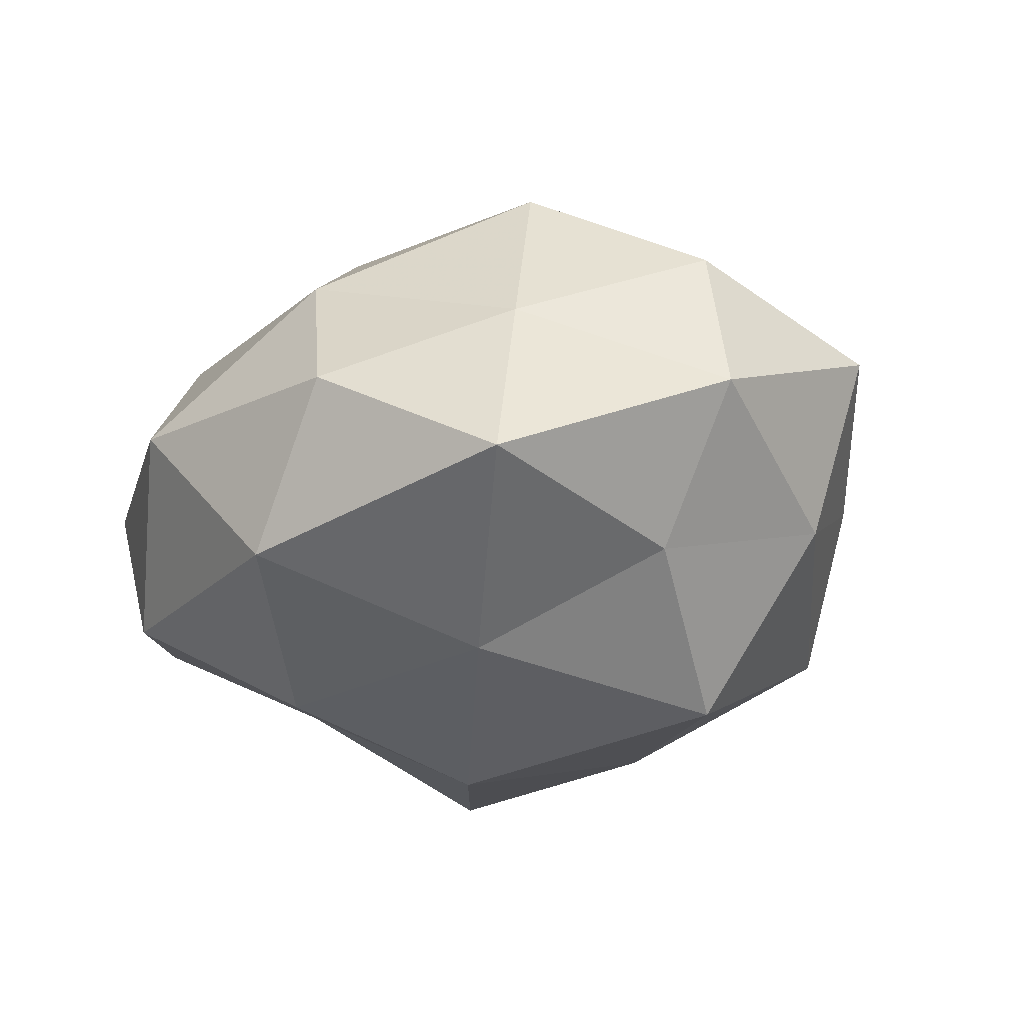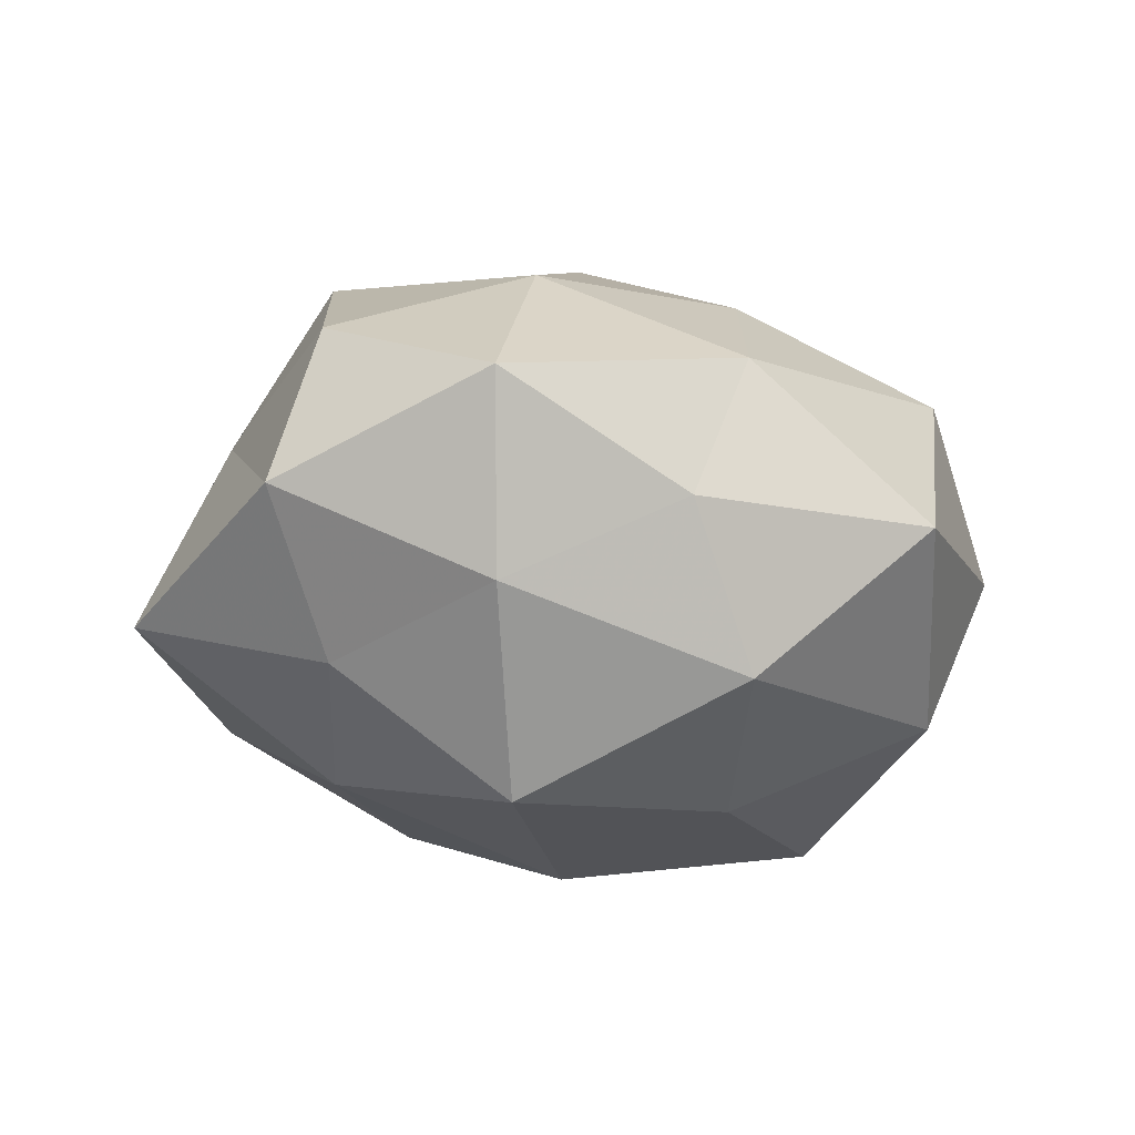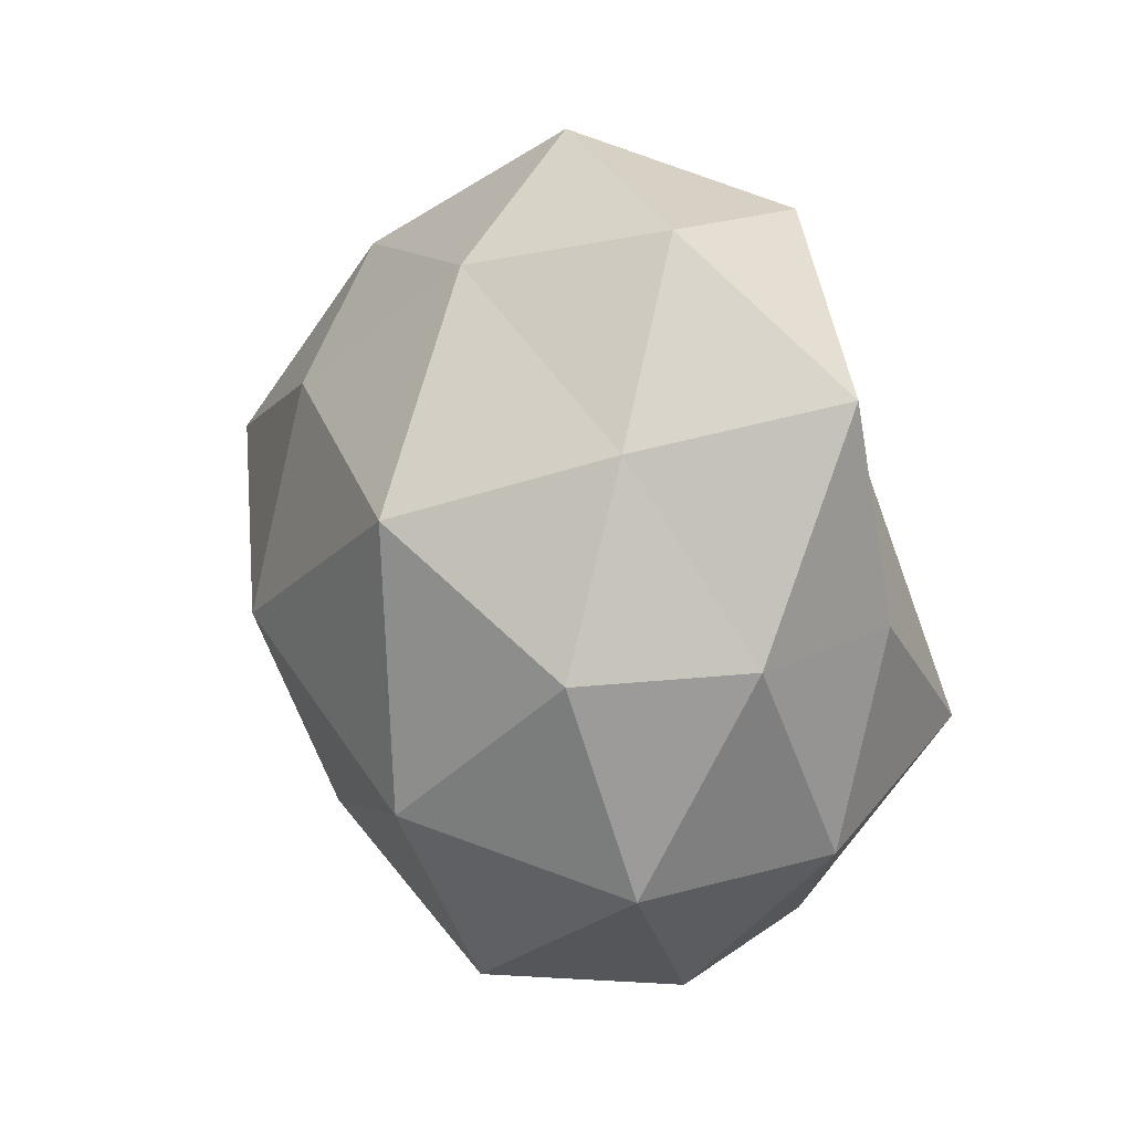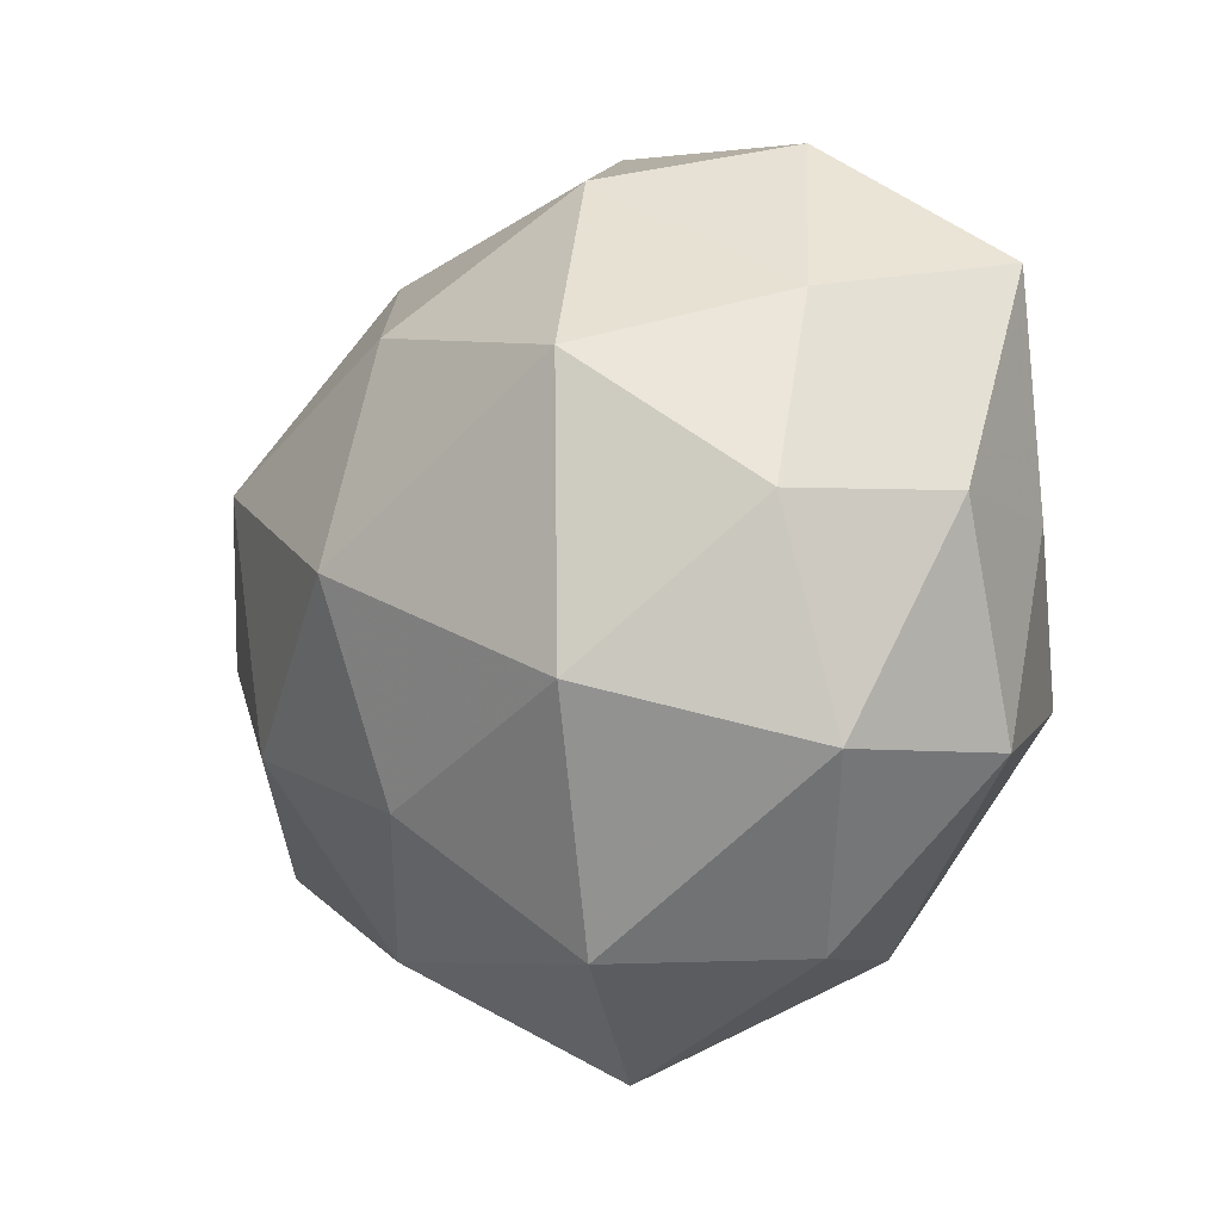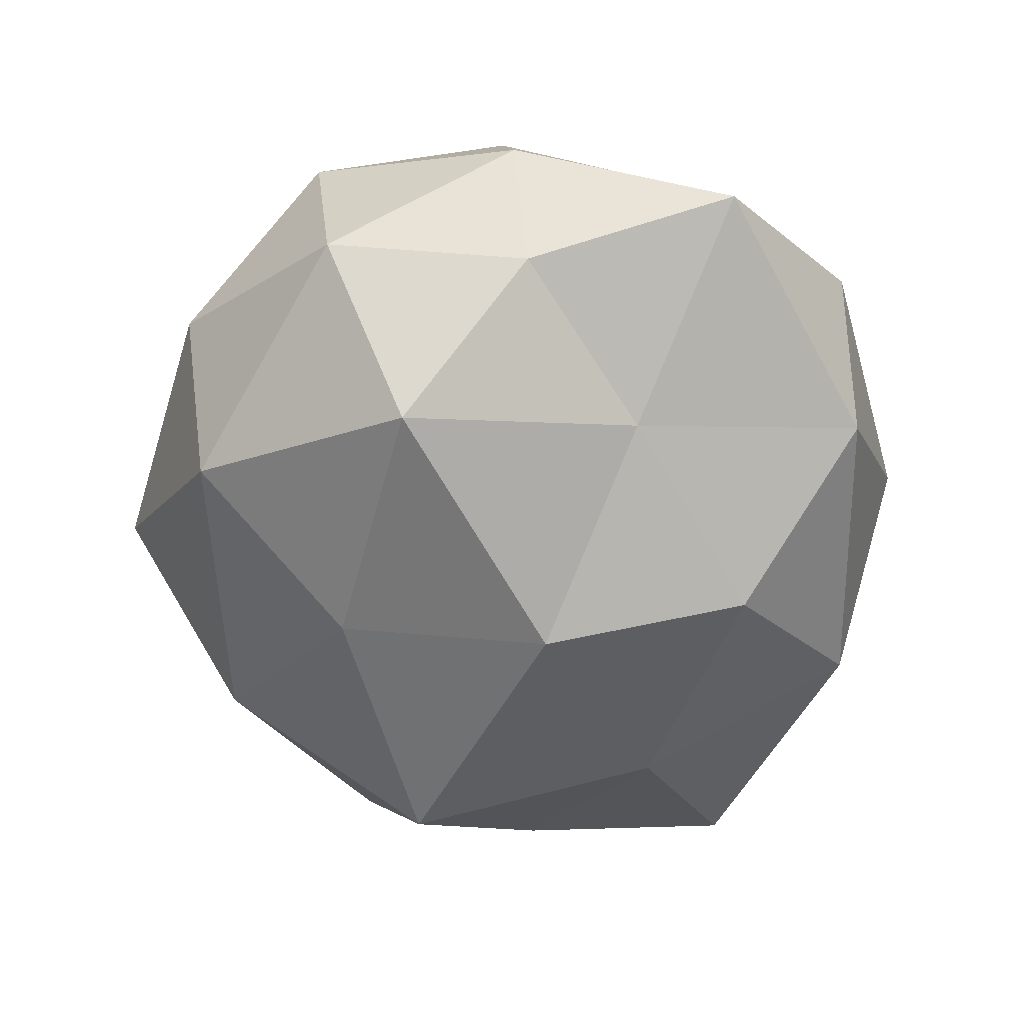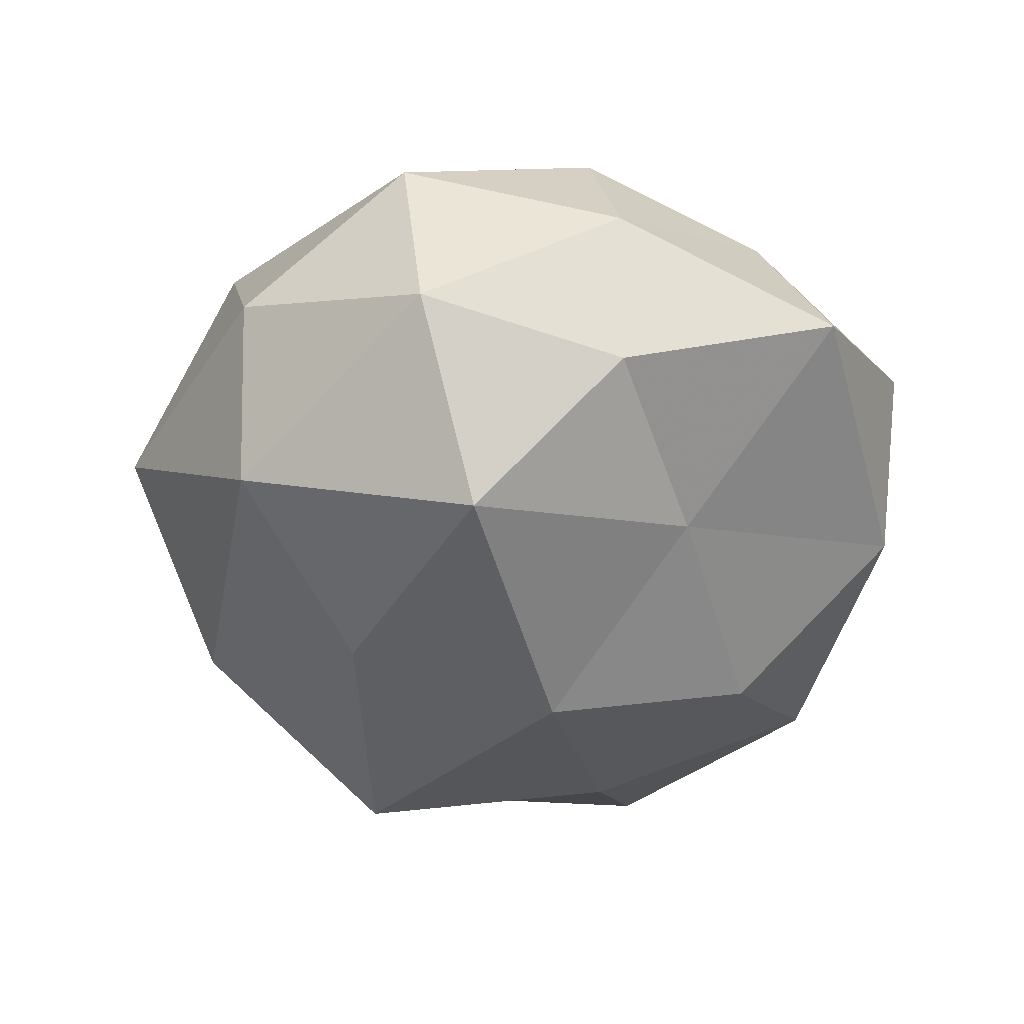
<metadata>
{"format":"obj","ext":"obj","renderer":"f3d","projection":"perspective","resolution":1024,"background":"white","views":[{"elev":-20.6,"azim":-120.0,"up":"+Z"},{"elev":-13.6,"azim":-53.5,"up":"+Z"},{"elev":13.5,"azim":68.9,"up":"+Y"},{"elev":-15.0,"azim":50.5,"up":"+Y"},{"elev":-58.2,"azim":90.7,"up":"+Z"},{"elev":-43.8,"azim":76.8,"up":"+Z"}]}
</metadata>
<code>
v 0.01518 -0.04349 0.01769
v 0.03187 0.043 0.00171
v 0.0175 0.03846 0.02014
v -0.002555 -0.05268 -0.002472
v -0.04891 -0.02562 0.01017
v -0.02902 -0.03751 -0.001922
v -0.04052 0.02082 0.01056
v -0.003089 -0.003124 0.03872
v -0.001579 0.02344 0.0326
v 0.0006076 -0.02211 -0.03185
v 0.002668 0.02869 -0.03057
v 0.001547 0.05124 0.001953
v 0.04162 0.02166 0.01131
v 0.04473 -0.02297 -0.01238
v 0.05173 0.0002375 -3.434e-05
v 0.04515 0.001786 -0.01794
v 0.002072 0.003505 -0.03788
v 0.04441 -0.02562 0.01049
v -0.003462 -0.02695 0.0288
v -0.02853 0.04167 0.001441
v 0.02731 -0.01885 0.03143
v -0.01857 -0.03827 -0.02073
v 0.04448 -0.001371 0.01854
v -0.01587 0.04331 -0.01785
v -0.03151 0.0133 0.03151
v 0.03185 -0.01335 -0.03324
v -0.0171 0.03695 0.01921
v -0.03 -0.01662 0.02757
v 0.01769 -0.0398 -0.02142
v -0.04326 -0.02154 -0.01194
v 0.02896 0.01392 0.03324
v -0.04961 -0.001414 0.01887
v 0.02083 0.04335 -0.01774
v -0.04371 0.001801 -0.01827
v 0.04996 0.02717 -0.01103
v -0.02498 0.0171 -0.02816
v -0.0485 0.02793 -0.01168
v -0.02981 -0.01339 -0.03358
v 0.02856 -0.0426 -0.001935
v -0.01995 -0.03918 0.01581
v -0.05646 0.0002542 -0.0004158
v 0.02552 0.01509 -0.02467
f 2 12 3
f 2 3 13
f 16 15 14
f 15 18 14
f 1 18 21
f 19 1 21
f 21 8 19
f 6 22 4
f 13 23 15
f 15 23 18
f 21 18 23
f 12 24 20
f 25 8 9
f 14 26 16
f 17 26 10
f 3 27 9
f 12 27 3
f 27 20 7
f 12 20 27
f 27 7 25
f 9 27 25
f 28 19 8
f 28 8 25
f 22 29 4
f 22 10 29
f 29 10 26
f 29 26 14
f 6 5 30
f 6 30 22
f 3 9 31
f 31 9 8
f 3 31 13
f 31 8 21
f 13 31 23
f 23 31 21
f 25 7 32
f 5 28 32
f 32 28 25
f 2 33 12
f 33 11 24
f 33 24 12
f 2 13 35
f 13 15 35
f 35 15 16
f 2 35 33
f 17 36 11
f 24 11 36
f 37 7 20
f 20 24 37
f 24 36 37
f 37 36 34
f 10 38 17
f 22 38 10
f 30 38 22
f 30 34 38
f 38 36 17
f 38 34 36
f 4 39 1
f 1 39 18
f 14 18 39
f 4 29 39
f 39 29 14
f 4 1 40
f 6 4 40
f 6 40 5
f 40 1 19
f 40 28 5
f 40 19 28
f 5 41 30
f 5 32 41
f 41 32 7
f 30 41 34
f 41 7 37
f 34 41 37
f 11 42 17
f 42 16 26
f 42 26 17
f 33 42 11
f 35 16 42
f 35 42 33

</code>
